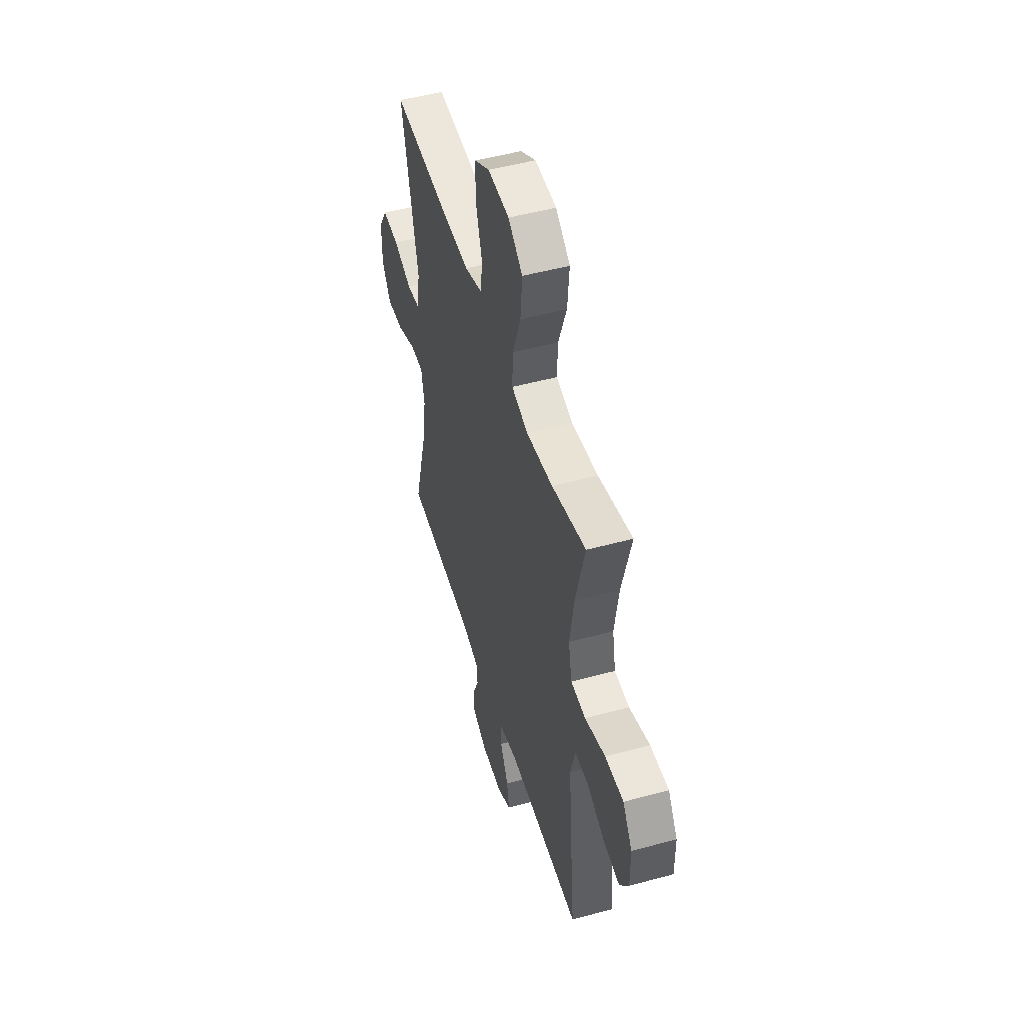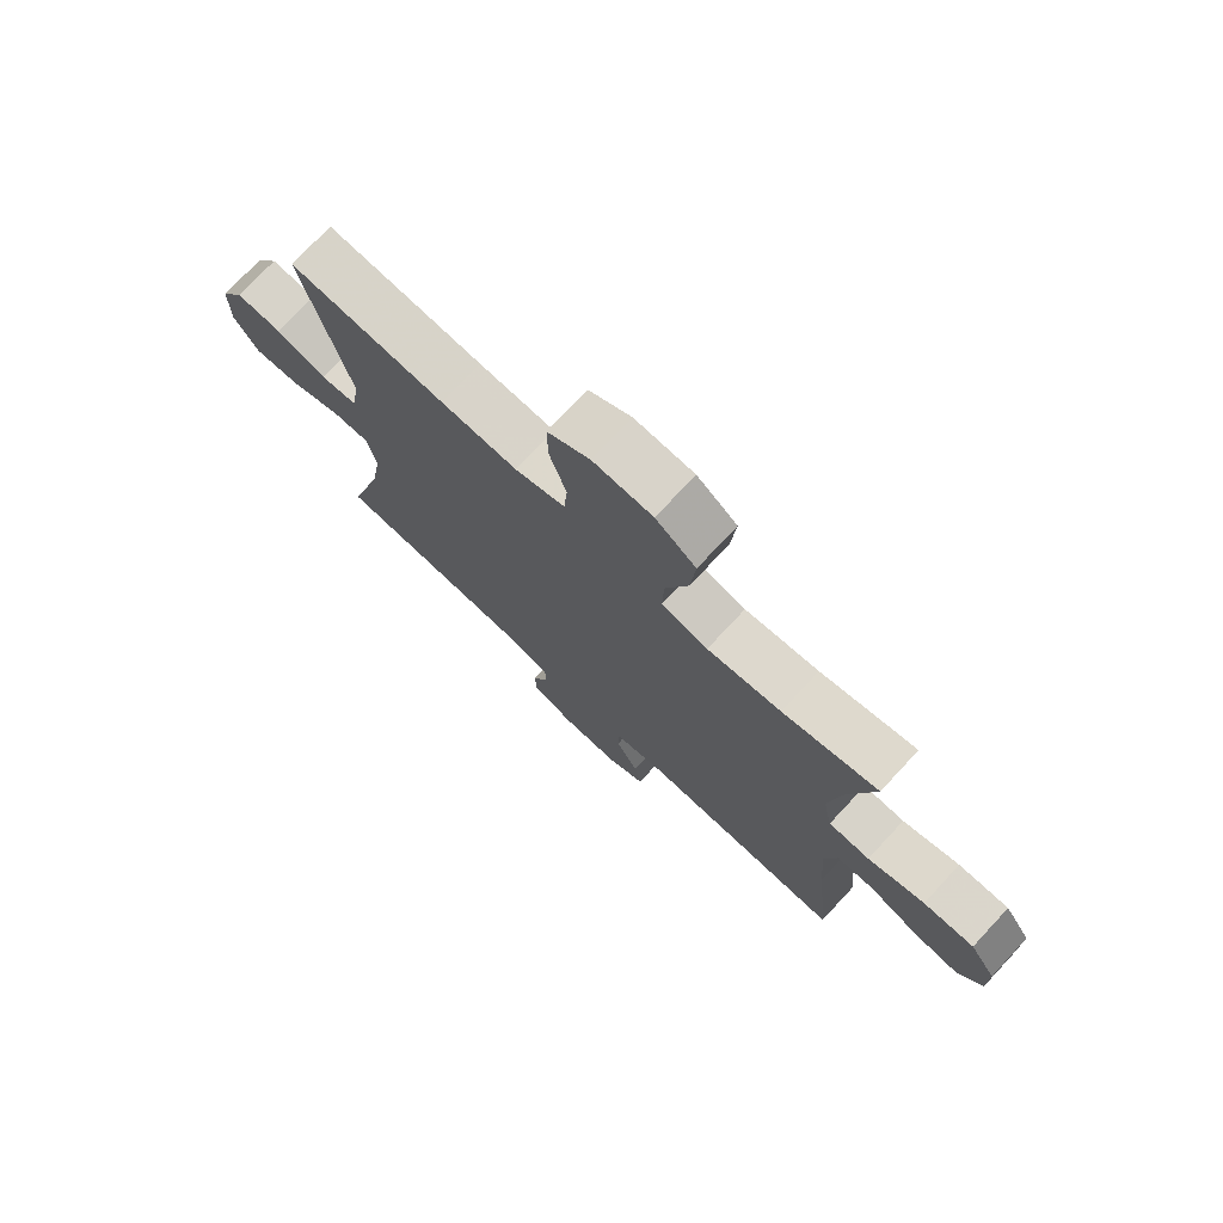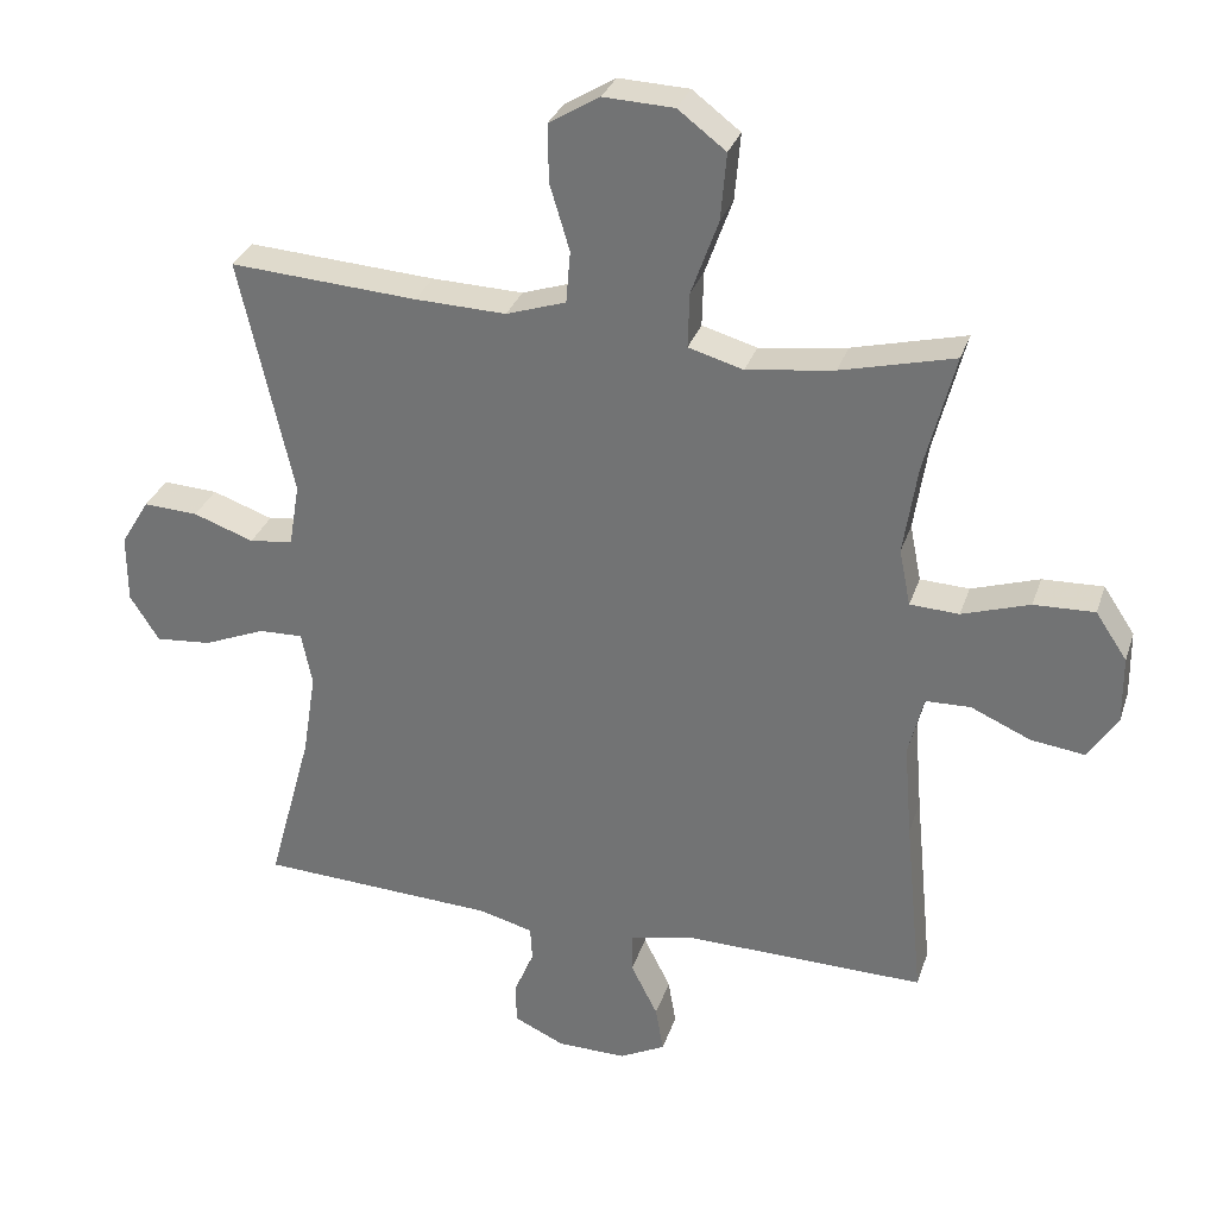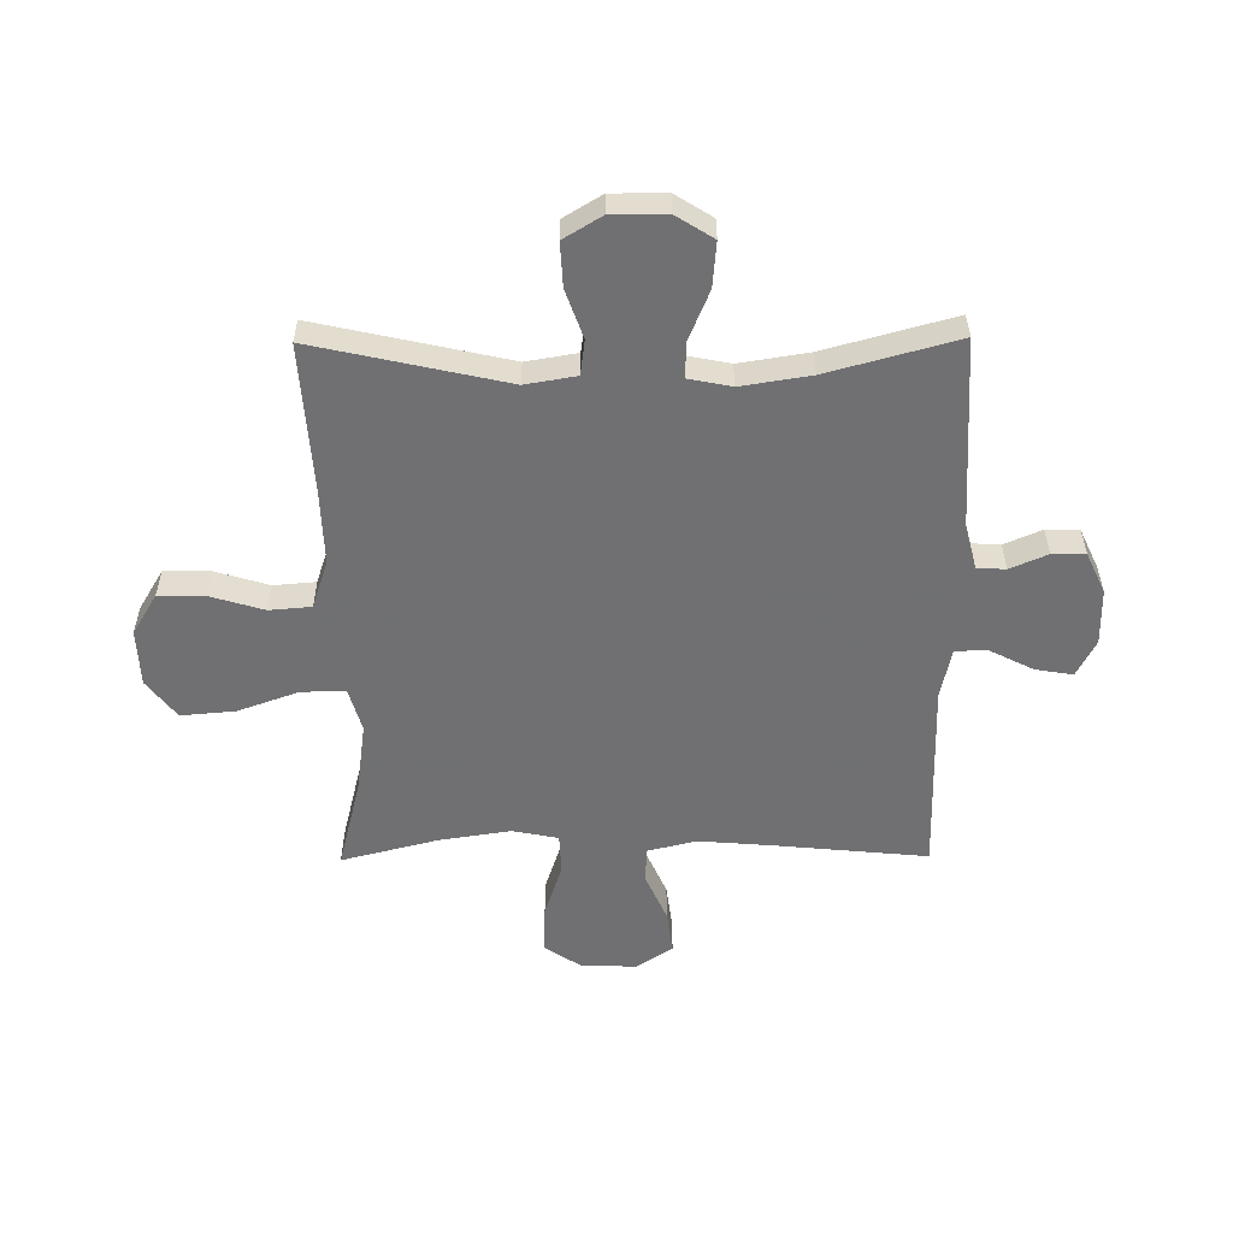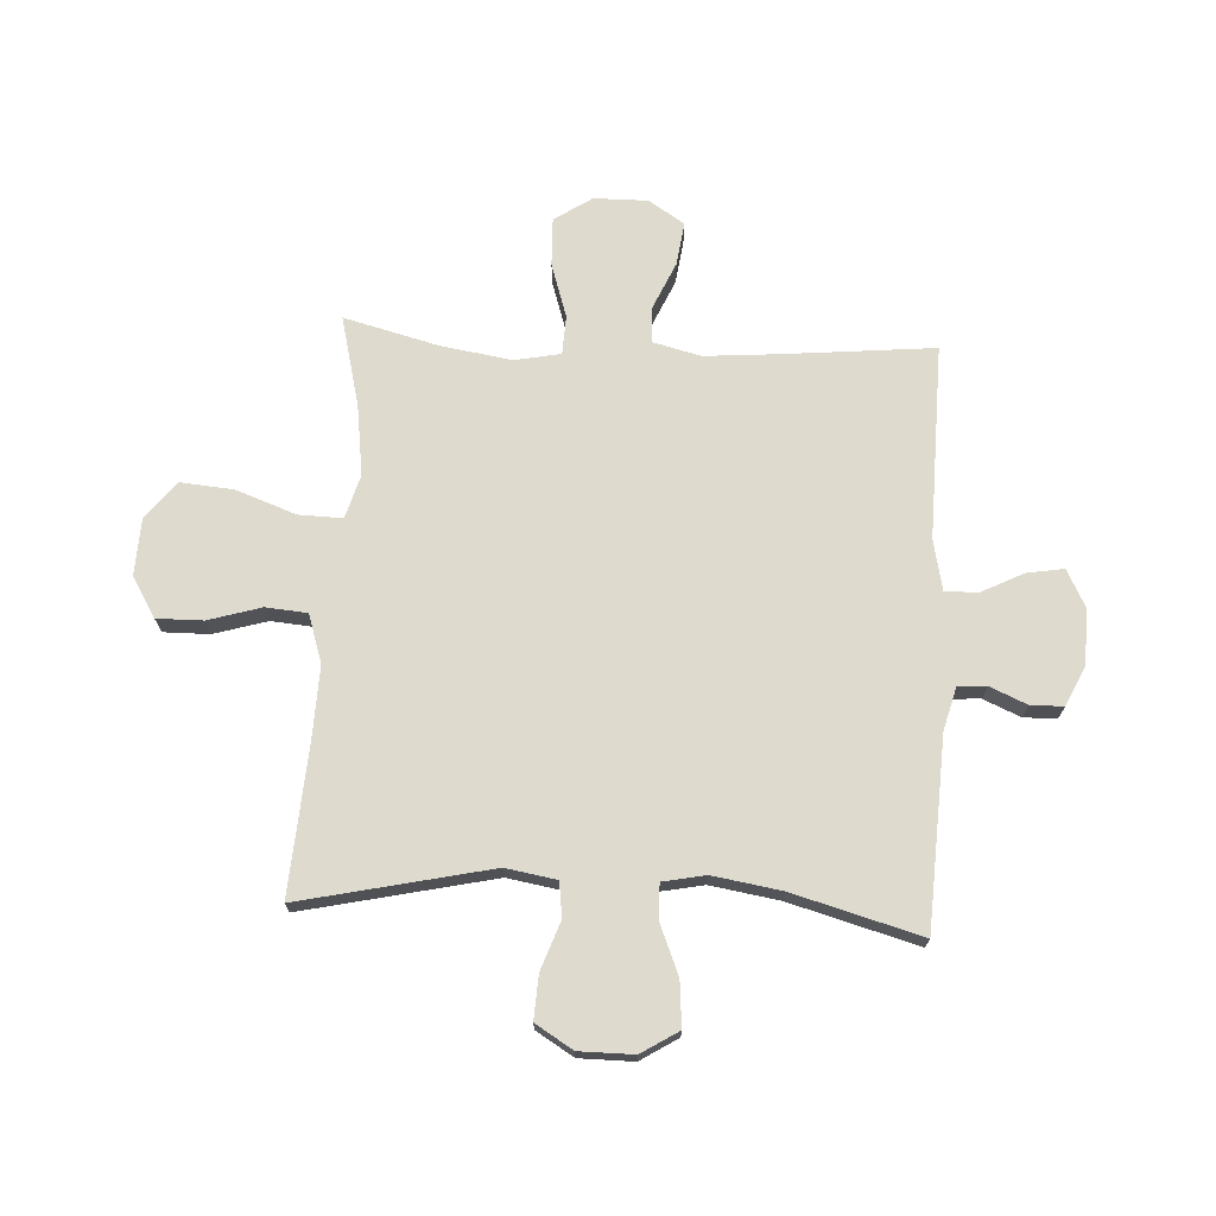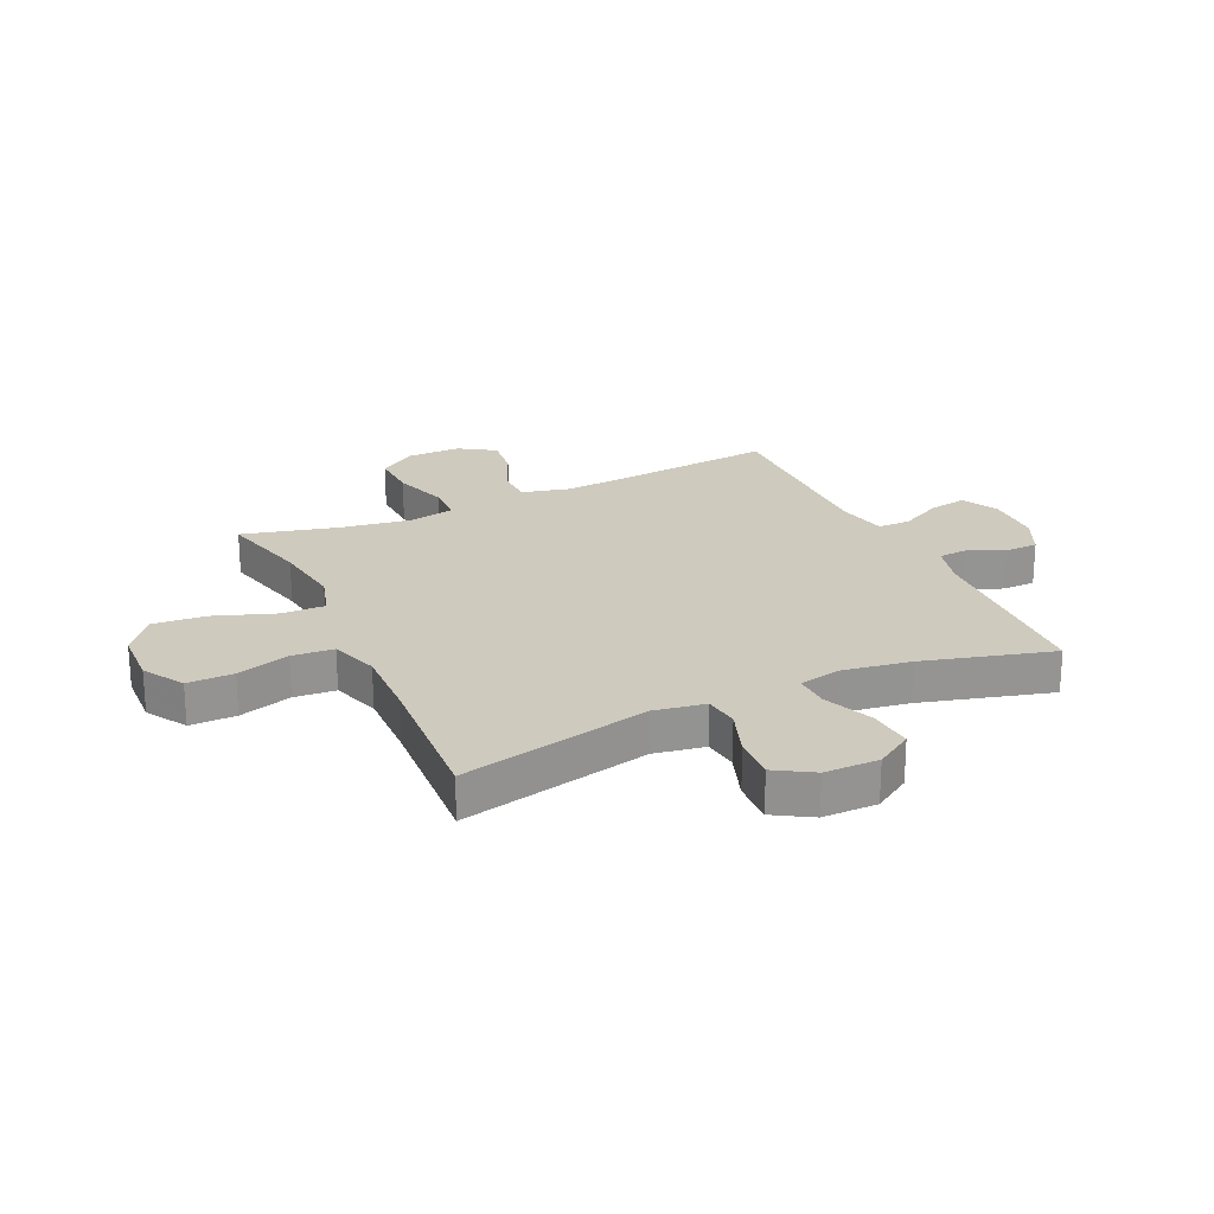
<metadata>
{"format":"obj","ext":"obj","renderer":"f3d","projection":"perspective","resolution":1024,"background":"white","views":[{"elev":49.9,"azim":-106.7,"up":"+Z"},{"elev":75.1,"azim":-137.0,"up":"+Z"},{"elev":30.8,"azim":-163.1,"up":"+Z"},{"elev":-55.0,"azim":90.5,"up":"+Y"},{"elev":71.1,"azim":93.2,"up":"+Y"},{"elev":23.2,"azim":65.1,"up":"+Y"}]}
</metadata>
<code>
v 0.5 0.07 -0.5
v 0.166 0.07 -0.516
v 0.09 0.07 -0.536
v 0.087 0.07 -0.586
v 0.115 0.07 -0.651
v 0.114 0.07 -0.709
v 0.043 0.07 -0.742
v -0.055 0.07 -0.743
v -0.119 0.07 -0.71
v -0.108 0.07 -0.645
v -0.07 0.07 -0.57
v -0.07 0.07 -0.513
v -0.158 0.07 -0.494
v -0.5 0.07 -0.5
v -0.474 0.07 -0.238
v -0.463 0.07 -0.105
v -0.484 0.07 -0.02
v -0.547 0.07 -0.018
v -0.631 0.07 -0.055
v -0.707 0.07 -0.065
v -0.748 0.07 -0.002
v -0.747 0.07 0.093
v -0.703 0.07 0.159
v -0.618 0.07 0.156
v -0.523 0.07 0.125
v -0.454 0.07 0.128
v -0.438 0.07 0.208
v -0.457 0.07 0.332
v -0.5 0.07 0.5
v -0.341 0.07 0.46
v -0.218 0.07 0.443
v -0.141 0.07 0.465
v -0.143 0.07 0.542
v -0.181 0.07 0.648
v -0.189 0.07 0.742
v -0.122 0.07 0.793
v -0.023 0.07 0.797
v 0.048 0.07 0.754
v 0.047 0.07 0.673
v 0.019 0.07 0.58
v 0.025 0.07 0.507
v 0.109 0.07 0.479
v 0.237 0.07 0.483
v 0.5 0.07 0.5
v 0.425 0.07 0.166
v 0.44 0.07 0.077
v 0.501 0.07 0.069
v 0.586 0.07 0.099
v 0.663 0.07 0.103
v 0.703 0.07 0.037
v 0.703 0.07 -0.059
v 0.662 0.07 -0.124
v 0.583 0.07 -0.117
v 0.496 0.07 -0.081
v 0.434 0.07 -0.079
v 0.419 0.07 -0.154
v 0.438 0.07 -0.274
v 0.5 0 -0.5
v 0.166 0 -0.516
v 0.09 0 -0.536
v 0.087 0 -0.586
v 0.115 0 -0.651
v 0.114 0 -0.709
v 0.043 0 -0.742
v -0.055 0 -0.743
v -0.119 0 -0.71
v -0.108 0 -0.645
v -0.07 0 -0.57
v -0.07 0 -0.513
v -0.158 0 -0.494
v -0.5 0 -0.5
v -0.474 0 -0.238
v -0.463 0 -0.105
v -0.484 0 -0.02
v -0.547 0 -0.018
v -0.631 0 -0.055
v -0.707 0 -0.065
v -0.748 0 -0.002
v -0.747 0 0.093
v -0.703 0 0.159
v -0.618 0 0.156
v -0.523 0 0.125
v -0.454 0 0.128
v -0.438 0 0.208
v -0.457 0 0.332
v -0.5 0 0.5
v -0.341 0 0.46
v -0.218 0 0.443
v -0.141 0 0.465
v -0.143 0 0.542
v -0.181 0 0.648
v -0.189 0 0.742
v -0.122 0 0.793
v -0.023 0 0.797
v 0.048 0 0.754
v 0.047 0 0.673
v 0.019 0 0.58
v 0.025 0 0.507
v 0.109 0 0.479
v 0.237 0 0.483
v 0.5 0 0.5
v 0.425 0 0.166
v 0.44 0 0.077
v 0.501 0 0.069
v 0.586 0 0.099
v 0.663 0 0.103
v 0.703 0 0.037
v 0.703 0 -0.059
v 0.662 0 -0.124
v 0.583 0 -0.117
v 0.496 0 -0.081
v 0.434 0 -0.079
v 0.419 0 -0.154
v 0.438 0 -0.274
f 51 52 53 54
f 51 54 55
f 50 51 55
f 47 48 49 50
f 46 47 50 55
f 45 46 55 56
f 43 44 45
f 42 43 45 56
f 37 38 39 40
f 37 40 41
f 36 37 41
f 33 34 35 36
f 32 33 36 41
f 31 32 41 42
f 28 29 30
f 27 28 30 31
f 26 27 31 42
f 22 23 24 25
f 22 25 26
f 21 22 26
f 18 19 20 21
f 17 18 21 26
f 16 17 26 42
f 13 14 15
f 12 13 15 16
f 8 9 10 11
f 8 11 12
f 7 8 12
f 4 5 6 7
f 3 4 7 12
f 2 3 12 16
f 57 1 2 16
f 16 42 56 57
f 111 110 109 108
f 112 111 108
f 112 108 107
f 107 106 105 104
f 112 107 104 103
f 113 112 103 102
f 102 101 100
f 113 102 100 99
f 97 96 95 94
f 98 97 94
f 98 94 93
f 93 92 91 90
f 98 93 90 89
f 99 98 89 88
f 87 86 85
f 88 87 85 84
f 99 88 84 83
f 82 81 80 79
f 83 82 79
f 83 79 78
f 78 77 76 75
f 83 78 75 74
f 99 83 74 73
f 72 71 70
f 73 72 70 69
f 68 67 66 65
f 69 68 65
f 69 65 64
f 64 63 62 61
f 69 64 61 60
f 73 69 60 59
f 73 59 58 114
f 114 113 99 73
f 1 58 59 2
f 2 59 60 3
f 3 60 61 4
f 4 61 62 5
f 5 62 63 6
f 6 63 64 7
f 7 64 65 8
f 8 65 66 9
f 9 66 67 10
f 10 67 68 11
f 11 68 69 12
f 12 69 70 13
f 13 70 71 14
f 14 71 72 15
f 15 72 73 16
f 16 73 74 17
f 17 74 75 18
f 18 75 76 19
f 19 76 77 20
f 20 77 78 21
f 21 78 79 22
f 22 79 80 23
f 23 80 81 24
f 24 81 82 25
f 25 82 83 26
f 26 83 84 27
f 27 84 85 28
f 28 85 86 29
f 29 86 87 30
f 30 87 88 31
f 31 88 89 32
f 32 89 90 33
f 33 90 91 34
f 34 91 92 35
f 35 92 93 36
f 36 93 94 37
f 37 94 95 38
f 38 95 96 39
f 39 96 97 40
f 40 97 98 41
f 41 98 99 42
f 42 99 100 43
f 43 100 101 44
f 44 101 102 45
f 45 102 103 46
f 46 103 104 47
f 47 104 105 48
f 48 105 106 49
f 49 106 107 50
f 50 107 108 51
f 51 108 109 52
f 52 109 110 53
f 53 110 111 54
f 54 111 112 55
f 55 112 113 56
f 56 113 114 57
f 57 114 58 1

</code>
